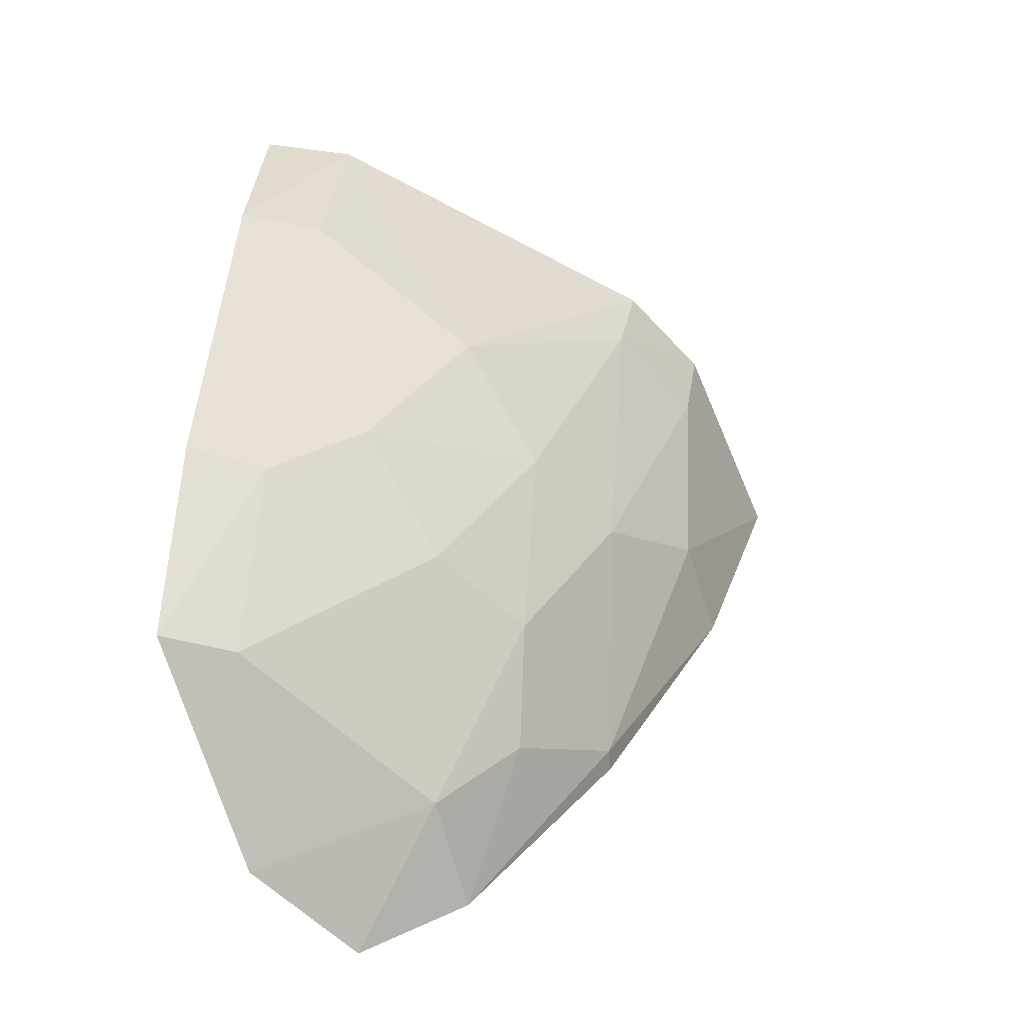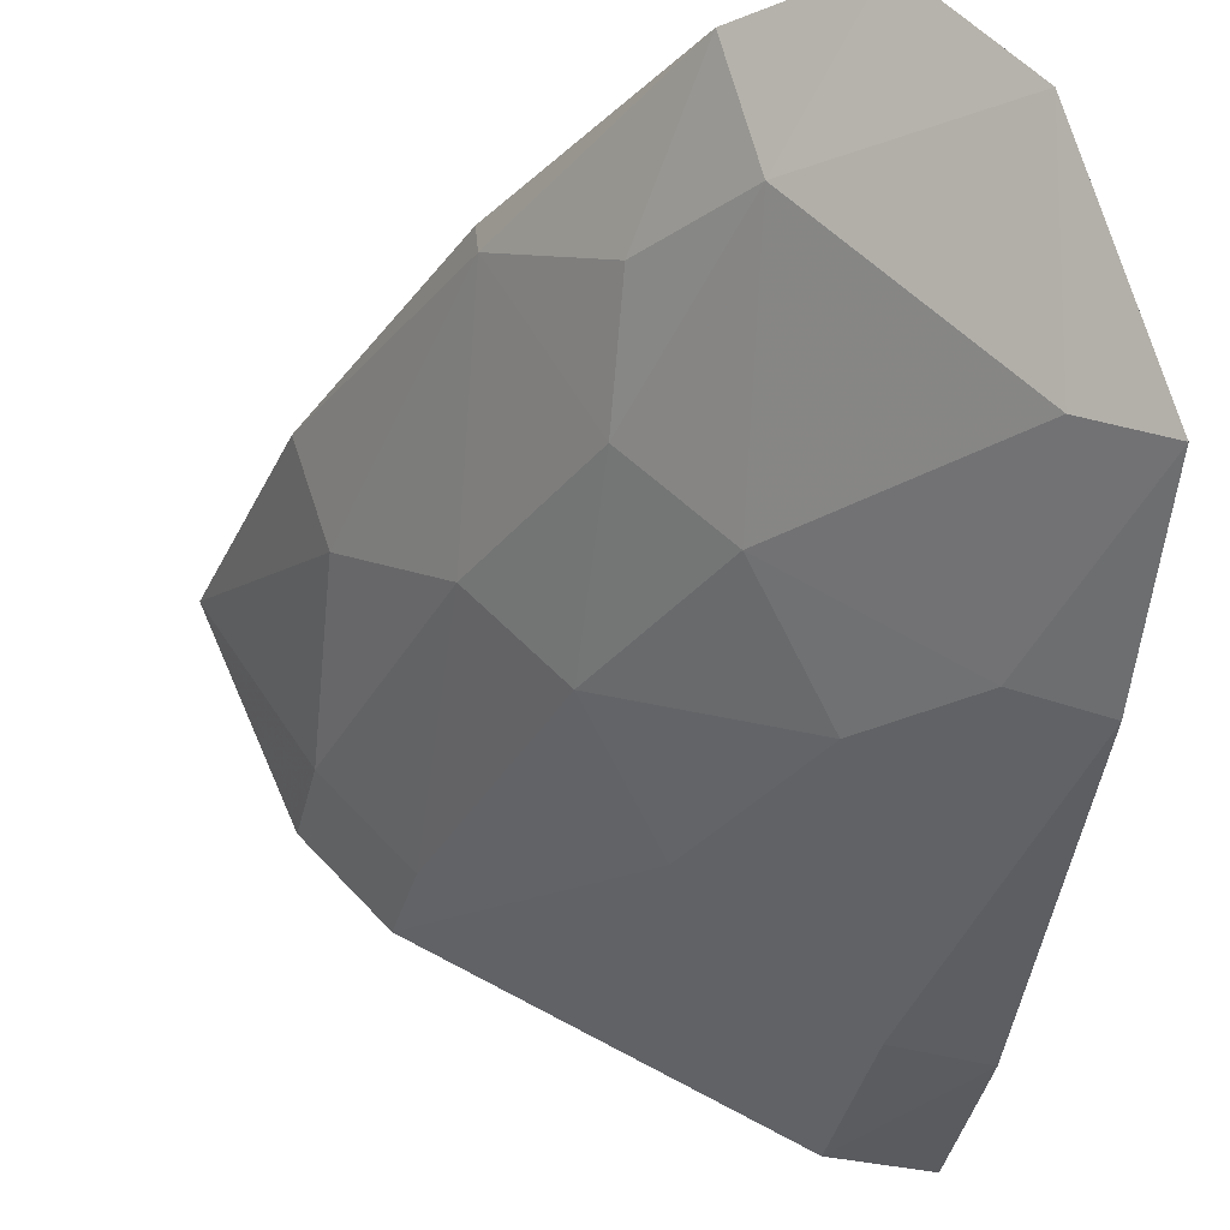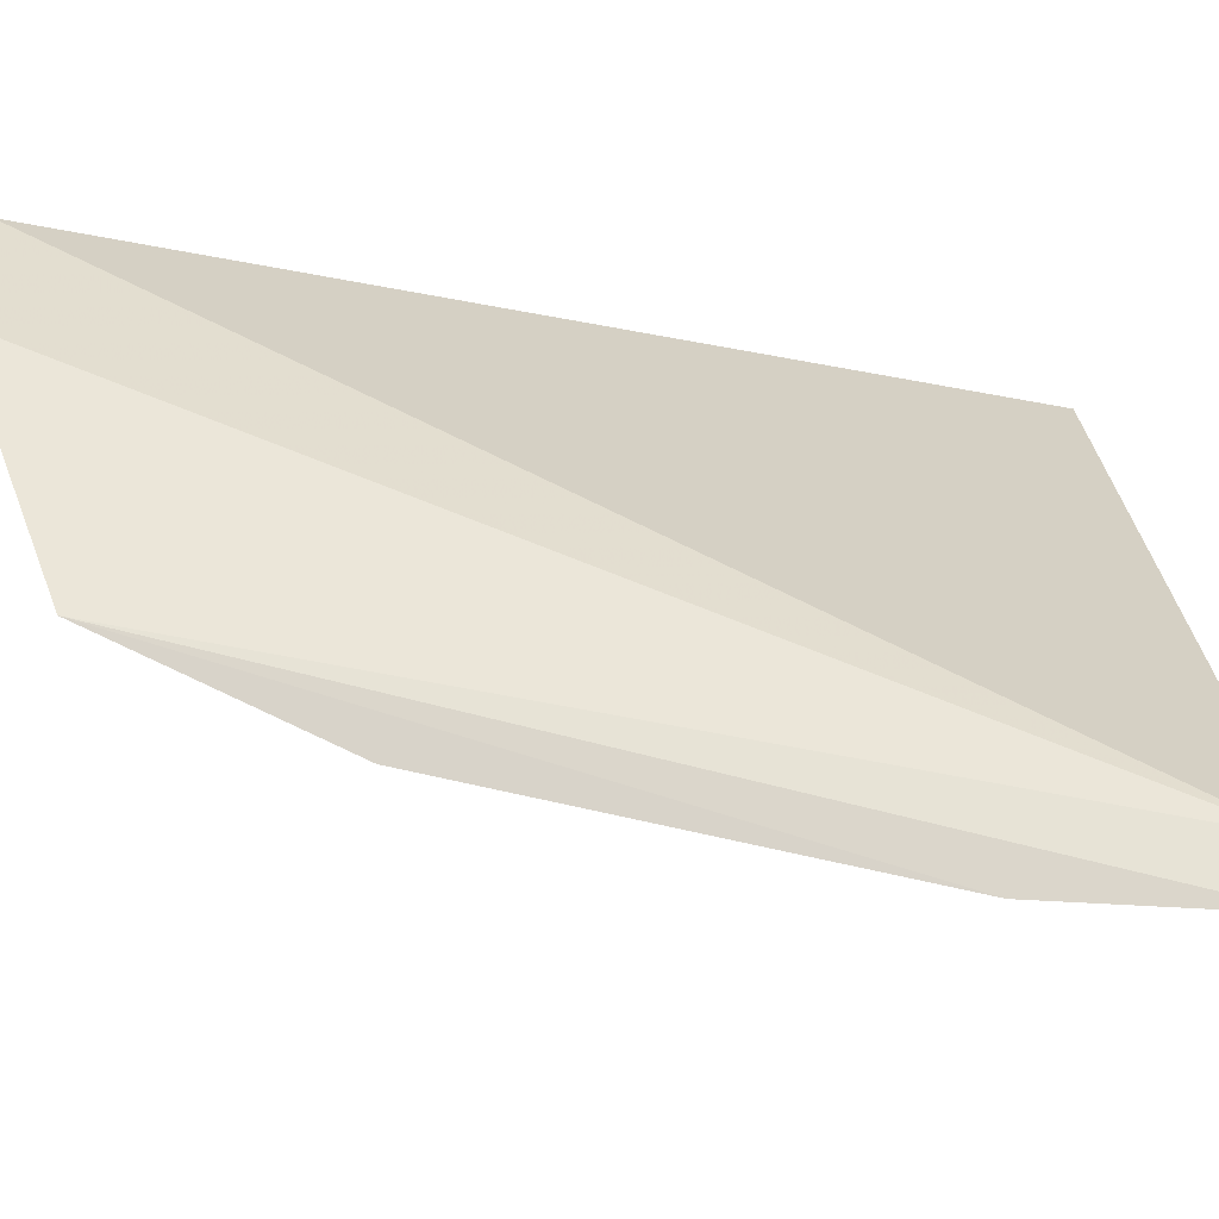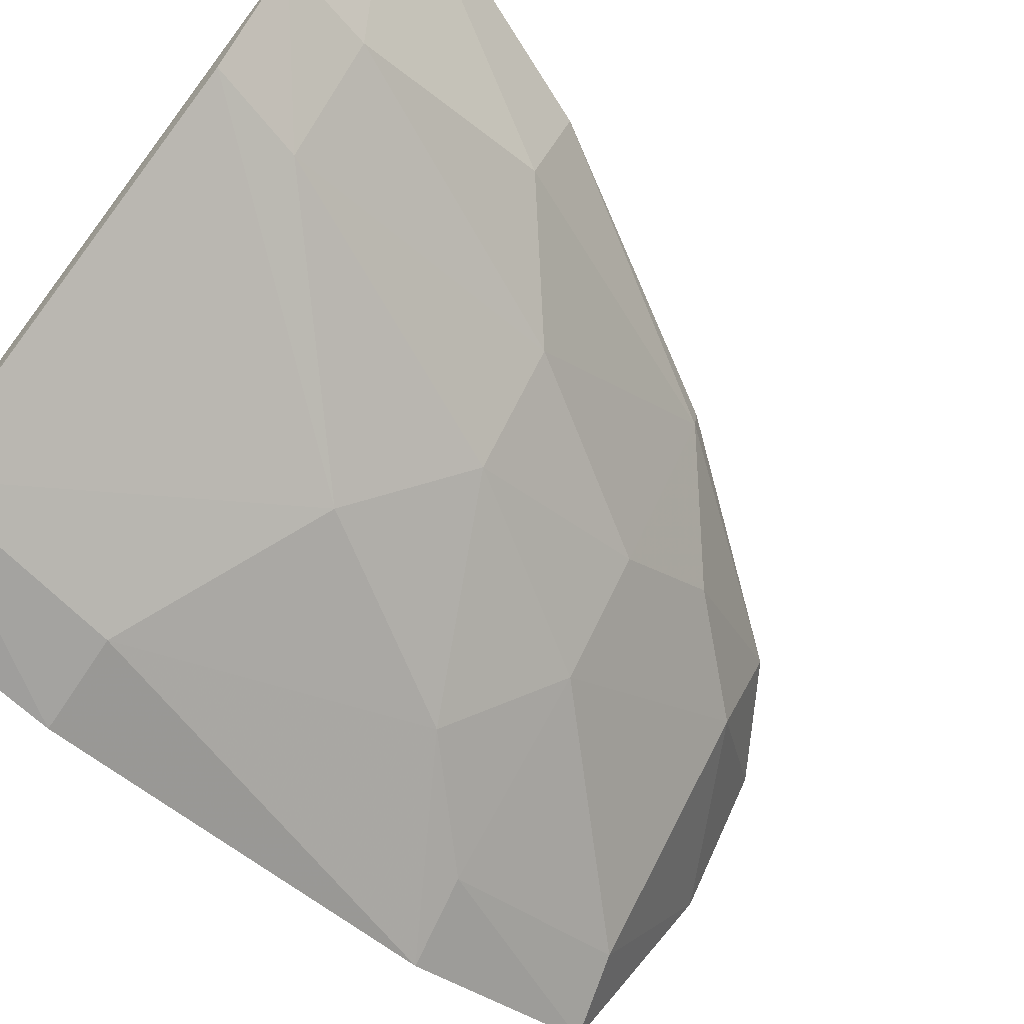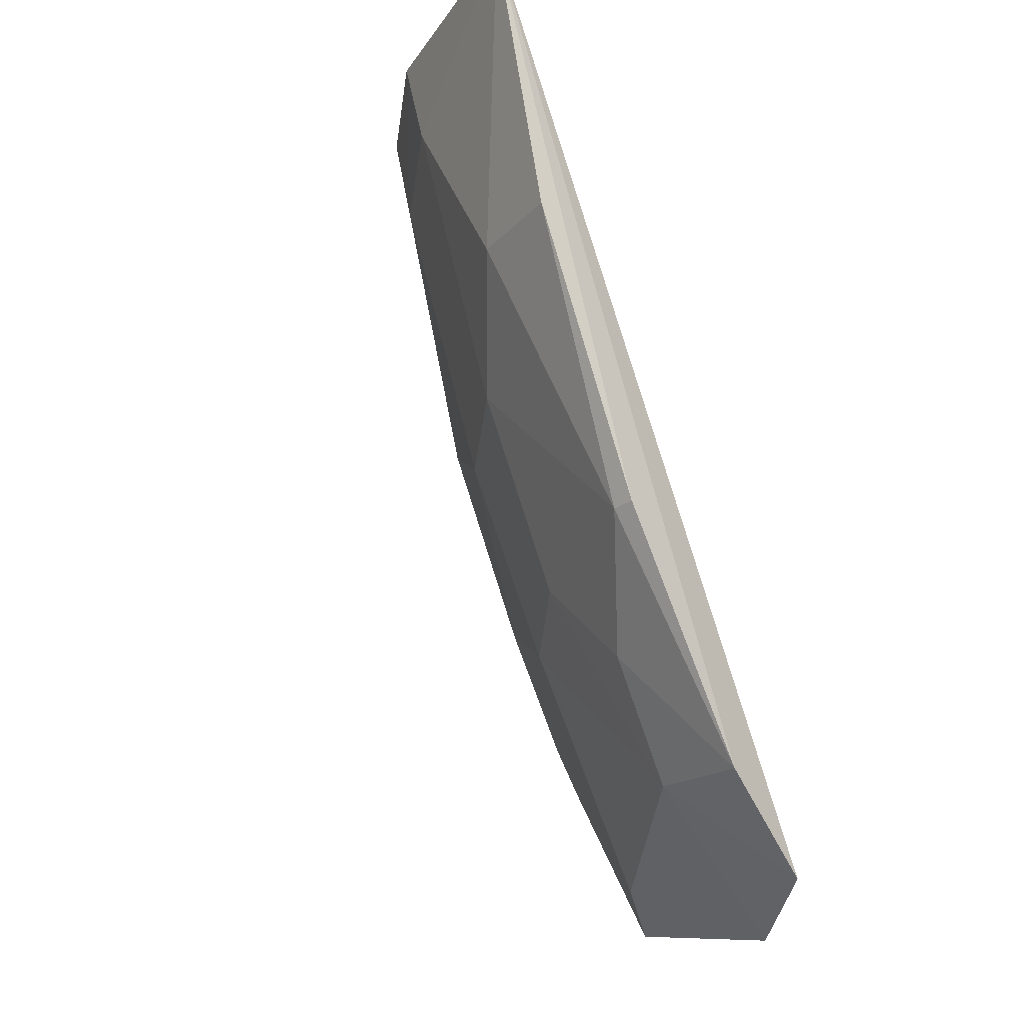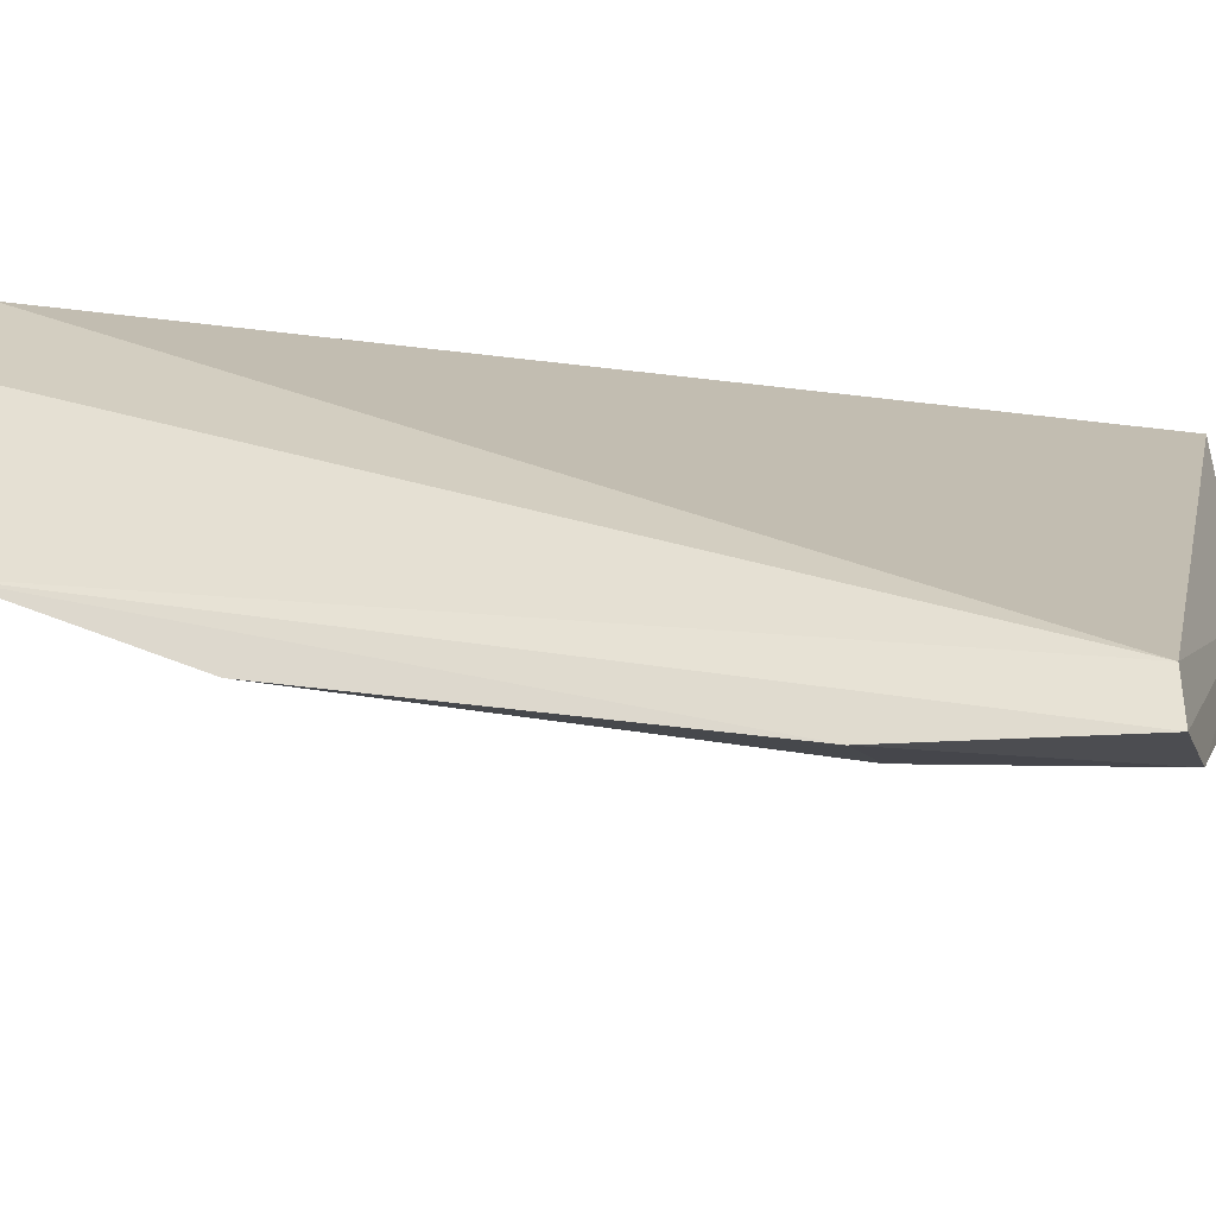
<metadata>
{"format":"obj","ext":"obj","renderer":"f3d","projection":"perspective","resolution":1024,"background":"white","views":[{"elev":-59.5,"azim":178.9,"up":"+Y"},{"elev":-30.9,"azim":-4.5,"up":"+Z"},{"elev":-12.0,"azim":85.1,"up":"+Z"},{"elev":-66.3,"azim":-131.4,"up":"+Z"},{"elev":-31.5,"azim":-50.2,"up":"+Y"},{"elev":-24.0,"azim":104.0,"up":"+Z"}]}
</metadata>
<code>
v -0.2134 -0.3921 -0.00678
v -0.2011 -0.3806 -0.03767
v -0.2079 -0.2653 -0.05542
v -0.2965 -0.2648 0.01074
v -0.2504 -0.3604 -0.004905
v -0.2279 -0.3909 0.008619
v -0.2707 -0.2623 -0.03311
v -0.2651 -0.3465 0.009272
v -0.2382 -0.376 -0.006447
v -0.2166 -0.2929 -0.05911
v -0.2525 -0.3188 -0.03071
v -0.2827 -0.2616 -0.01994
v -0.2431 -0.3795 0.009272
v -0.2112 -0.3772 -0.03284
v -0.2197 -0.2644 -0.06102
v -0.2044 -0.2943 -0.06187
v -0.2795 -0.3036 -0.005276
v -0.2265 -0.3341 -0.04391
v -0.2681 -0.2758 -0.03193
v -0.2647 -0.3463 0.005918
v -0.2376 -0.3467 -0.02982
v -0.2412 -0.3054 -0.04437
v -0.206 -0.2649 -0.06281
v -0.2021 -0.3518 -0.05059
v -0.2653 -0.3178 -0.01727
v -0.2846 -0.3055 0.009272
v -0.2806 -0.275 -0.01811
v -0.213 -0.3494 -0.04588
v -0.2509 -0.3455 -0.01687
f 1 2 3
f 6 1 3
f 6 3 4
f 9 1 6
f 12 4 3
f 13 6 4
f 13 4 8
f 13 9 6
f 13 5 9
f 14 2 1
f 14 1 9
f 15 7 12
f 16 10 15
f 19 12 7
f 20 13 8
f 20 5 13
f 21 14 9
f 21 11 18
f 22 15 10
f 22 7 15
f 22 19 7
f 22 10 18
f 22 18 11
f 22 11 19
f 23 15 12
f 23 12 3
f 23 16 15
f 23 3 2
f 23 2 16
f 24 16 2
f 24 10 16
f 24 18 10
f 25 20 17
f 25 19 11
f 26 8 4
f 26 4 17
f 26 20 8
f 26 17 20
f 27 17 4
f 27 4 12
f 27 25 17
f 27 12 19
f 27 19 25
f 28 2 14
f 28 21 18
f 28 14 21
f 28 24 2
f 28 18 24
f 29 21 9
f 29 9 5
f 29 5 20
f 29 20 25
f 29 25 11
f 29 11 21

</code>
